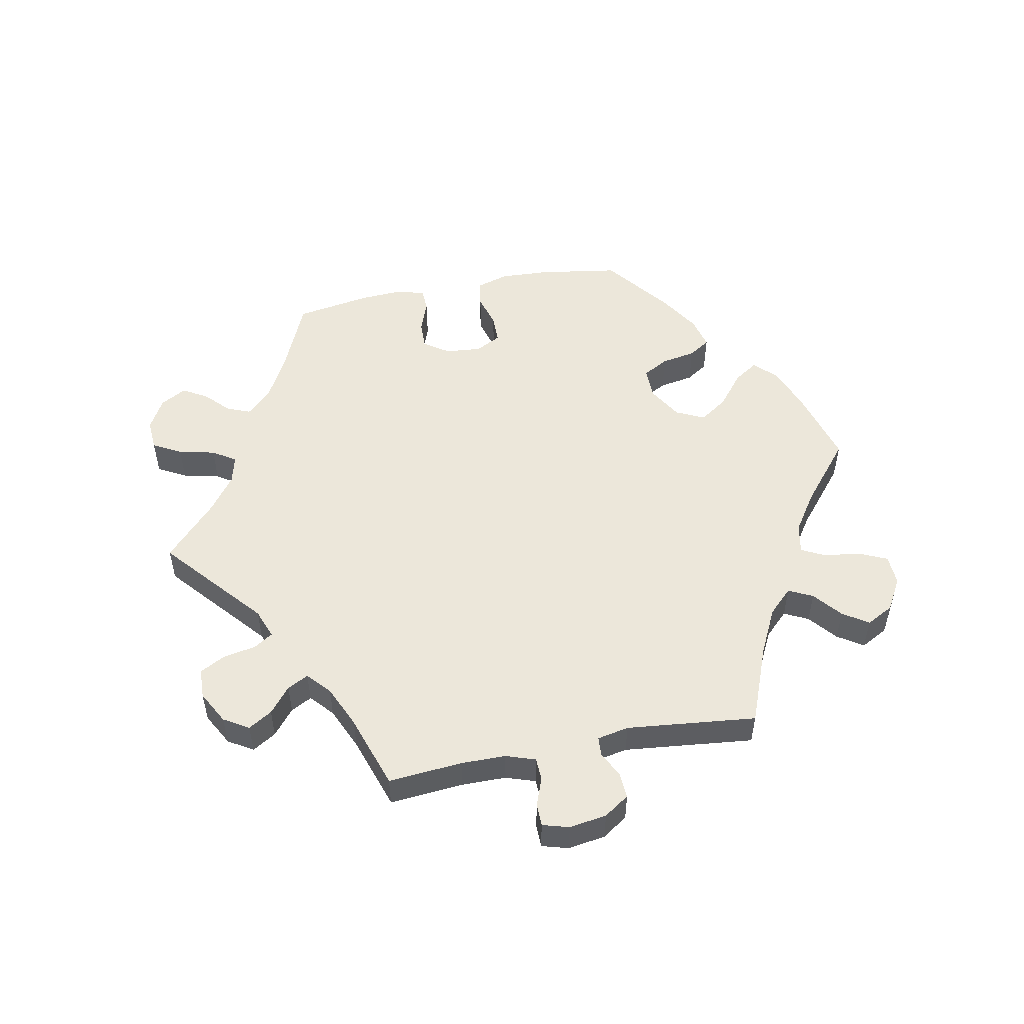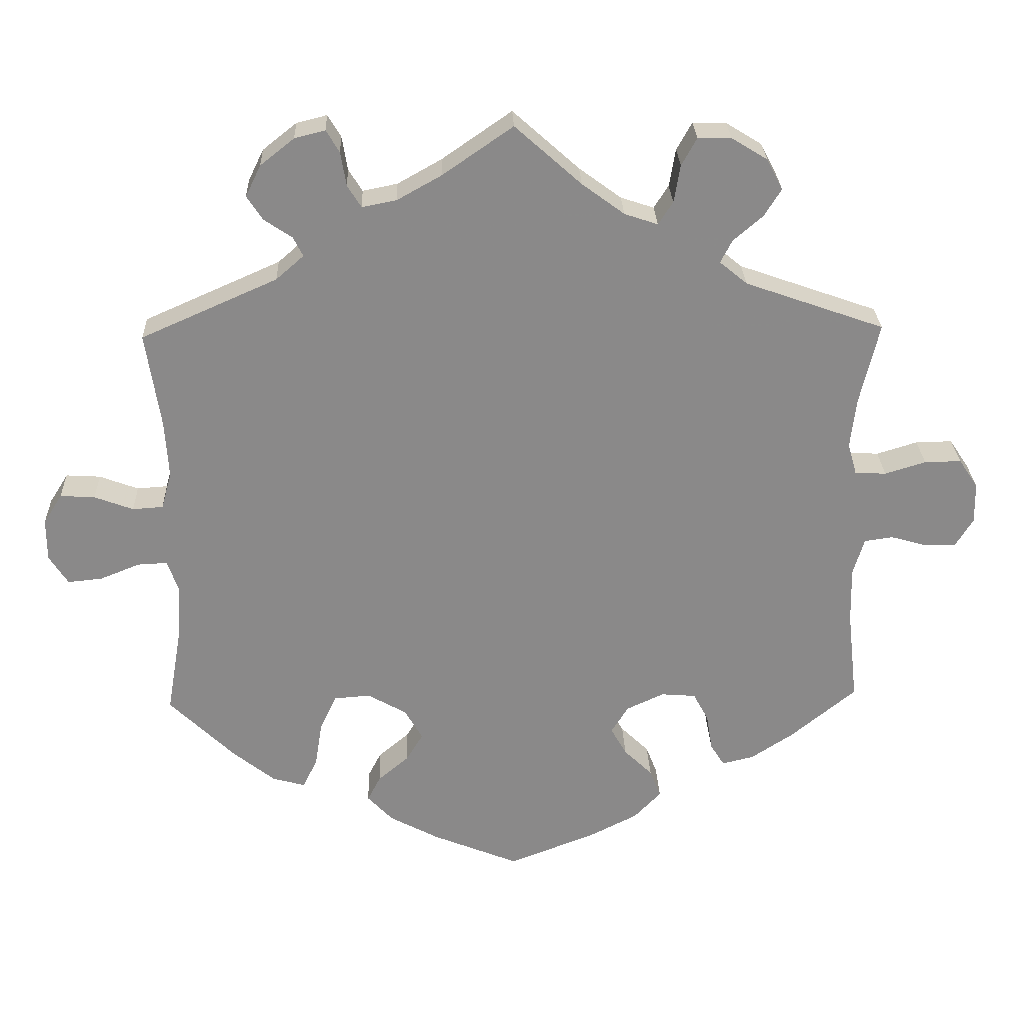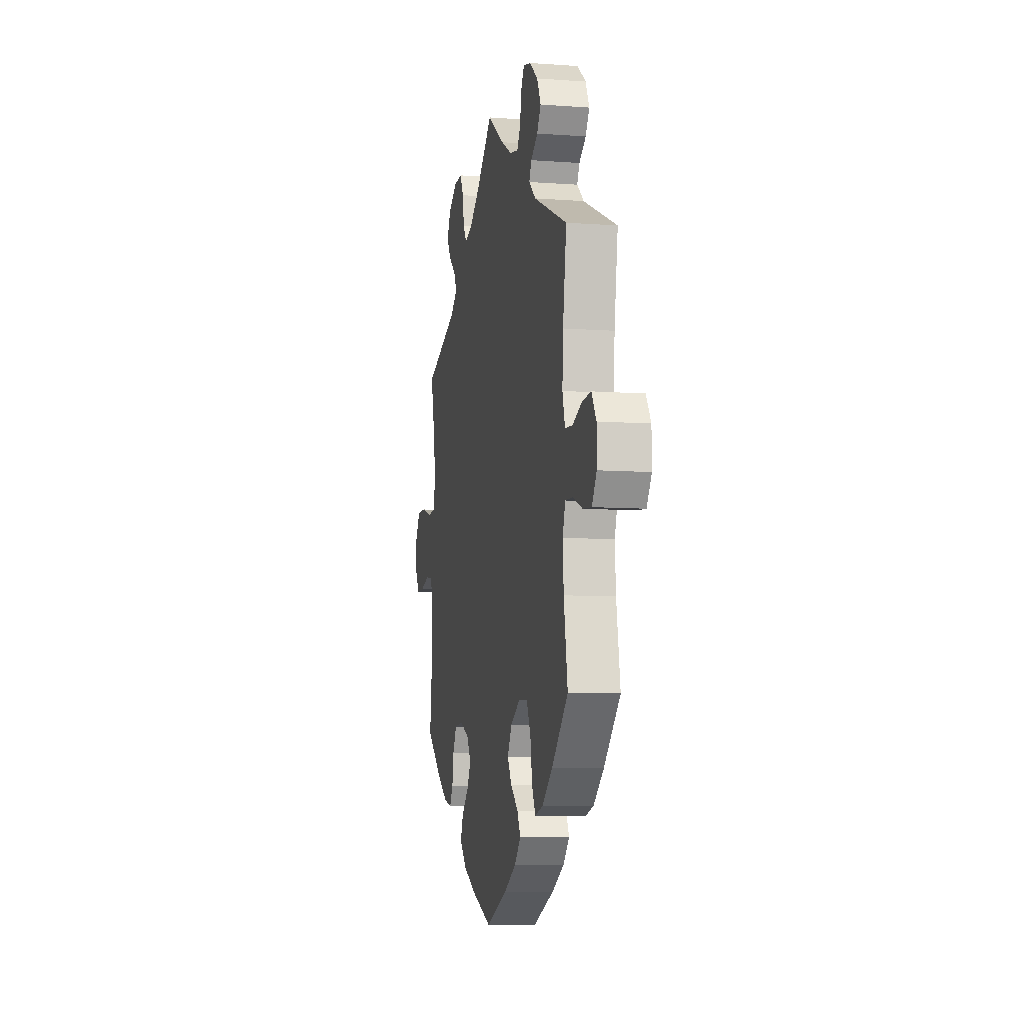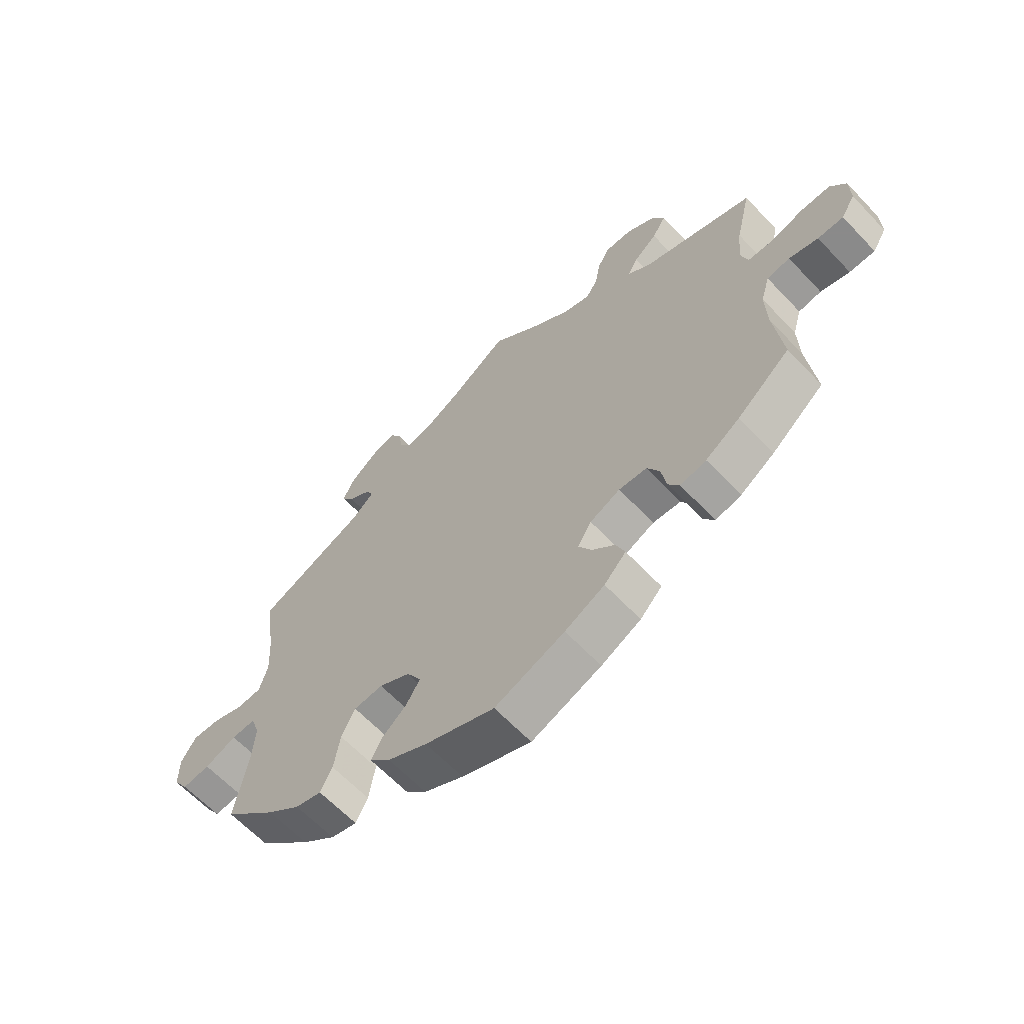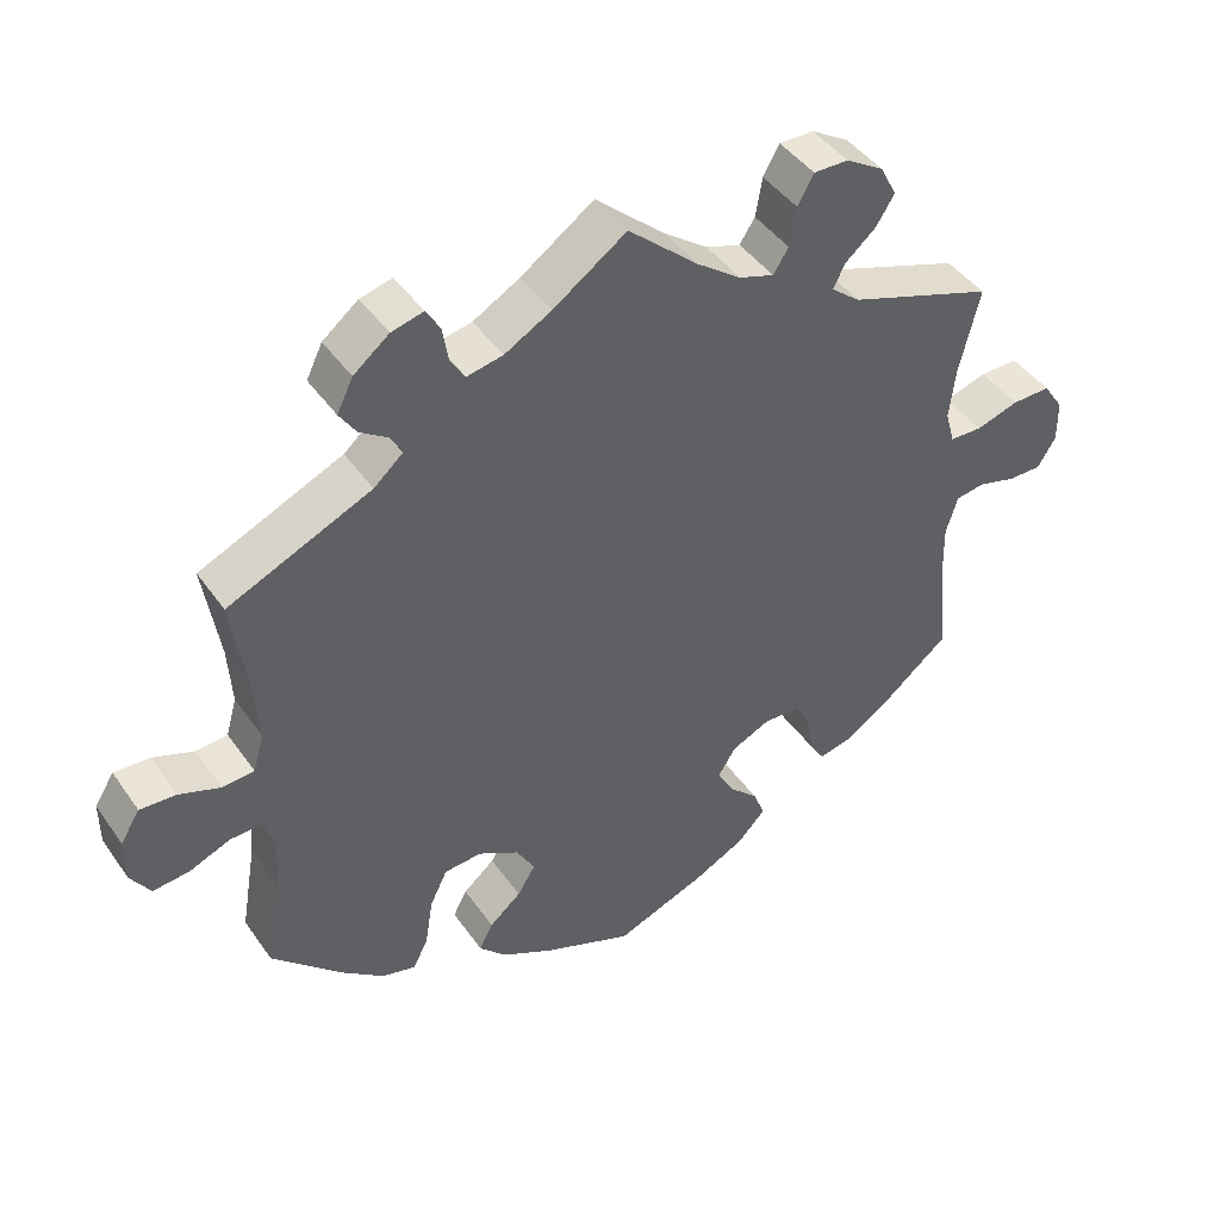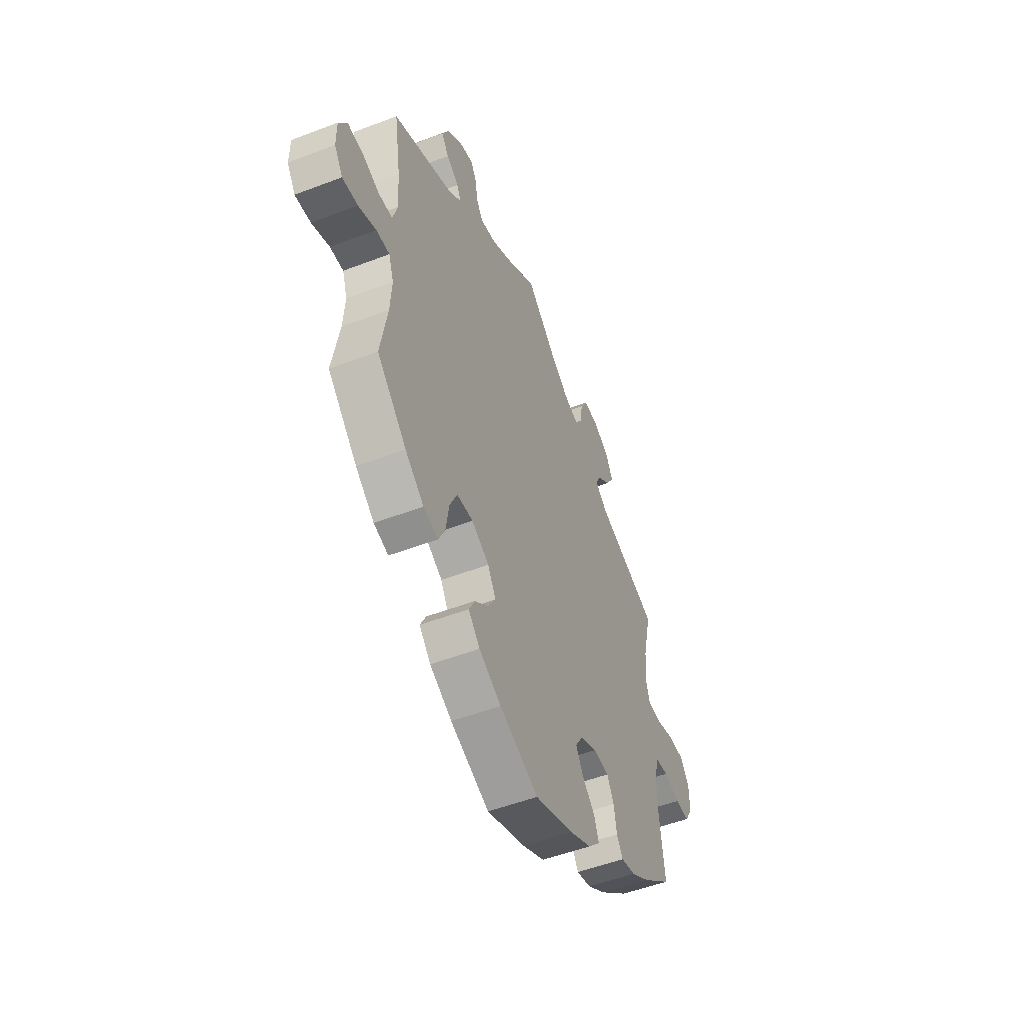
<metadata>
{"format":"obj","ext":"obj","renderer":"f3d","projection":"perspective","resolution":1024,"background":"white","views":[{"elev":51.9,"azim":18.8,"up":"+Y"},{"elev":26.9,"azim":177.9,"up":"+Z"},{"elev":-8.1,"azim":78.6,"up":"+Z"},{"elev":-63.6,"azim":-136.6,"up":"+Z"},{"elev":44.2,"azim":147.4,"up":"+Z"},{"elev":-51.7,"azim":112.5,"up":"+Z"}]}
</metadata>
<code>
v 0.355 0.07 0.567
v 0.526 0.07 0.036
v -0.226 0.07 0.506
v 0.262 0.07 0.617
v -0.536 0.07 -0.042
v 0.703 0.07 0.014
v 0.382 0.07 -0.451
v -0.178 0.07 -0.414
v -0.313 0.07 0.447
v -0.125 0.07 -0.572
v 0.626 0.07 0.054
v -0.284 0.07 -0.312
v 0.171 0.07 -0.332
v 0.314 0.07 0.46
v -0.577 0.07 -0.036
v -0.629 0.07 -0.051
v -0.509 0.07 0.191
v -0.196 0.07 -0.536
v -0.671 0.07 0.091
v 0 0.07 -0.62
v 0.526 0.07 -0.059
v 0 0.07 0.62
v 0.243 0.07 0.585
v -0.219 0.07 -0.454
v 0.196 0.07 -0.531
v -0.315 0.07 -0.407
v -0.501 0.07 0.12
v -0.155 0.07 -0.373
v -0.7 0.07 -0.01
v -0.537 0.07 -0.31
v -0.235 0.07 0.56
v -0.381 0.07 -0.428
v -0.537 0.07 0.31
v 0.703 0.07 -0.047
v 0.515 0.07 -0.182
v -0.522 0.07 -0.177
v 0.511 0.07 0.089
v 0.165 0.07 0.514
v 0.51 0.07 -0.106
v 0.569 0.07 -0.061
v -0.38 0.07 0.523
v -0.257 0.07 0.6
v -0.305 0.07 0.599
v -0.675 0.07 -0.051
v 0.227 0.07 -0.3
v -0.335 0.07 -0.439
v -0.205 0.07 0.473
v 0.125 0.07 -0.569
v -0.559 0.07 0.072
v -0.306 0.07 -0.353
v 0.3 0.07 0.432
v 0.676 0.07 -0.089
v 0.537 0.07 -0.31
v 0.537 0.07 0.31
v 0.676 0.07 0.057
v -0.442 0.07 -0.388
v 0.279 0.07 -0.304
v 0.214 0.07 -0.455
v -0.514 0.07 0.074
v 0.377 0.07 0.522
v 0.101 0.07 0.55
v 0.145 0.07 -0.377
v 0.34 0.07 0.397
v 0.17 0.07 -0.418
v 0.215 0.07 0.504
v 0.442 0.07 -0.403
v -0.234 0.07 -0.308
v -0.18 0.07 -0.333
v 0.335 0.07 -0.464
v 0.233 0.07 -0.492
v 0.516 0.07 0.172
v -0.355 0.07 0.483
v -0.618 0.07 0.09
v 0.314 0.07 -0.422
v -0.096 0.07 0.534
v -0.235 0.07 -0.495
v -0.157 0.07 0.489
v 0.354 0.07 0.487
v -0.296 0.07 0.414
v -0.336 0.07 0.381
v 0.57 0.07 0.033
v -0.52 0.07 -0.096
v -0.699 0.07 0.049
v 0.235 0.07 0.536
v 0.306 0.07 0.606
v -0.357 0.07 0.567
v 0.626 0.07 -0.084
v 0.303 0.07 -0.354
v 0.355 -0 0.567
v 0.526 -0 0.036
v -0.226 -0 0.506
v 0.262 -0 0.617
v -0.536 -0 -0.042
v 0.703 -0 0.014
v 0.382 -0 -0.451
v -0.178 -0 -0.414
v -0.313 -0 0.447
v -0.125 -0 -0.572
v 0.626 -0 0.054
v -0.284 -0 -0.312
v 0.171 -0 -0.332
v 0.314 -0 0.46
v -0.577 -0 -0.036
v -0.629 -0 -0.051
v -0.509 -0 0.191
v -0.196 -0 -0.536
v -0.671 -0 0.091
v 0 -0 -0.62
v 0.526 -0 -0.059
v 0 -0 0.62
v 0.243 -0 0.585
v -0.219 -0 -0.454
v 0.196 -0 -0.531
v -0.315 -0 -0.407
v -0.501 -0 0.12
v -0.155 -0 -0.373
v -0.7 -0 -0.01
v -0.537 -0 -0.31
v -0.235 -0 0.56
v -0.381 -0 -0.428
v -0.537 -0 0.31
v 0.703 -0 -0.047
v 0.515 -0 -0.182
v -0.522 -0 -0.177
v 0.511 -0 0.089
v 0.165 -0 0.514
v 0.51 -0 -0.106
v 0.569 -0 -0.061
v -0.38 -0 0.523
v -0.257 -0 0.6
v -0.305 -0 0.599
v -0.675 -0 -0.051
v 0.227 -0 -0.3
v -0.335 -0 -0.439
v -0.205 -0 0.473
v 0.125 -0 -0.569
v -0.559 -0 0.072
v -0.306 -0 -0.353
v 0.3 -0 0.432
v 0.676 -0 -0.089
v 0.537 -0 -0.31
v 0.537 -0 0.31
v 0.676 -0 0.057
v -0.442 -0 -0.388
v 0.279 -0 -0.304
v 0.214 -0 -0.455
v -0.514 -0 0.074
v 0.377 -0 0.522
v 0.101 -0 0.55
v 0.145 -0 -0.377
v 0.34 -0 0.397
v 0.17 -0 -0.418
v 0.215 -0 0.504
v 0.442 -0 -0.403
v -0.234 -0 -0.308
v -0.18 -0 -0.333
v 0.335 -0 -0.464
v 0.233 -0 -0.492
v 0.516 -0 0.172
v -0.355 -0 0.483
v -0.618 -0 0.09
v 0.314 -0 -0.422
v -0.096 -0 0.534
v -0.235 -0 -0.495
v -0.157 -0 0.489
v 0.354 -0 0.487
v -0.296 -0 0.414
v -0.336 -0 0.381
v 0.57 -0 0.033
v -0.52 -0 -0.096
v -0.699 -0 0.049
v 0.235 -0 0.536
v 0.306 -0 0.606
v -0.357 -0 0.567
v 0.626 -0 -0.084
v 0.303 -0 -0.354
f 56 30 36
f 32 56 36 82
f 50 26 46 32
f 12 50 32 82
f 67 12 82 5
f 68 67 5
f 18 76 24 8
f 18 8 28
f 10 18 28
f 20 10 28
f 48 20 28
f 25 48 28 68
f 64 58 70 25
f 62 64 25 68
f 7 69 74 88
f 7 88 57
f 35 53 66 7
f 39 35 7 57
f 21 39 57 45
f 34 52 87 40
f 34 40 21
f 6 34 21
f 81 11 55 6
f 2 81 6 21
f 37 2 21 45
f 63 54 71
f 51 63 71 37
f 1 60 78 14
f 1 14 51
f 85 1 51
f 84 23 4 85
f 65 84 85 51
f 38 65 51 37
f 75 22 61
f 77 75 61 38
f 47 77 38 37
f 43 42 31 3
f 43 3 47
f 86 43 47
f 9 72 41 86
f 79 9 86 47
f 80 79 47 37
f 17 33 80 37
f 83 19 73 49
f 83 49 59
f 29 83 59
f 15 16 44 29
f 5 15 29 59
f 13 62 68 5
f 27 17 37 45
f 27 45 13
f 5 59 27 13
f 124 118 144
f 170 124 144 120
f 120 134 114 138
f 170 120 138 100
f 93 170 100 155
f 93 155 156
f 96 112 164 106
f 116 96 106
f 116 106 98
f 116 98 108
f 116 108 136
f 156 116 136 113
f 113 158 146 152
f 156 113 152 150
f 176 162 157 95
f 145 176 95
f 95 154 141 123
f 145 95 123 127
f 133 145 127 109
f 128 175 140 122
f 109 128 122
f 109 122 94
f 94 143 99 169
f 109 94 169 90
f 133 109 90 125
f 159 142 151
f 125 159 151 139
f 102 166 148 89
f 139 102 89
f 139 89 173
f 173 92 111 172
f 139 173 172 153
f 125 139 153 126
f 149 110 163
f 126 149 163 165
f 125 126 165 135
f 91 119 130 131
f 135 91 131
f 135 131 174
f 174 129 160 97
f 135 174 97 167
f 125 135 167 168
f 125 168 121 105
f 137 161 107 171
f 147 137 171
f 147 171 117
f 117 132 104 103
f 147 117 103 93
f 93 156 150 101
f 133 125 105 115
f 101 133 115
f 101 115 147 93
f 36 124 170 82
f 82 170 93 5
f 5 93 103 15
f 15 103 104 16
f 16 104 132 44
f 44 132 117 29
f 29 117 171 83
f 83 171 107 19
f 19 107 161 73
f 73 161 137 49
f 49 137 147 59
f 59 147 115 27
f 27 115 105 17
f 17 105 121 33
f 33 121 168 80
f 80 168 167 79
f 79 167 97 9
f 9 97 160 72
f 72 160 129 41
f 41 129 174 86
f 86 174 131 43
f 43 131 130 42
f 42 130 119 31
f 31 119 91 3
f 3 91 135 47
f 47 135 165 77
f 77 165 163 75
f 75 163 110 22
f 22 110 149 61
f 61 149 126 38
f 38 126 153 65
f 65 153 172 84
f 84 172 111 23
f 23 111 92 4
f 4 92 173 85
f 85 173 89 1
f 1 89 148 60
f 60 148 166 78
f 78 166 102 14
f 14 102 139 51
f 51 139 151 63
f 63 151 142 54
f 54 142 159 71
f 71 159 125 37
f 37 125 90 2
f 2 90 169 81
f 81 169 99 11
f 11 99 143 55
f 55 143 94 6
f 6 94 122 34
f 34 122 140 52
f 52 140 175 87
f 87 175 128 40
f 40 128 109 21
f 21 109 127 39
f 39 127 123 35
f 35 123 141 53
f 53 141 154 66
f 66 154 95 7
f 7 95 157 69
f 69 157 162 74
f 74 162 176 88
f 88 176 145 57
f 57 145 133 45
f 45 133 101 13
f 13 101 150 62
f 62 150 152 64
f 64 152 146 58
f 58 146 158 70
f 70 158 113 25
f 25 113 136 48
f 48 136 108 20
f 20 108 98 10
f 10 98 106 18
f 18 106 164 76
f 76 164 112 24
f 24 112 96 8
f 8 96 116 28
f 28 116 156 68
f 68 156 155 67
f 67 155 100 12
f 12 100 138 50
f 50 138 114 26
f 26 114 134 46
f 46 134 120 32
f 32 120 144 56
f 56 144 118 30
f 30 118 124 36

</code>
